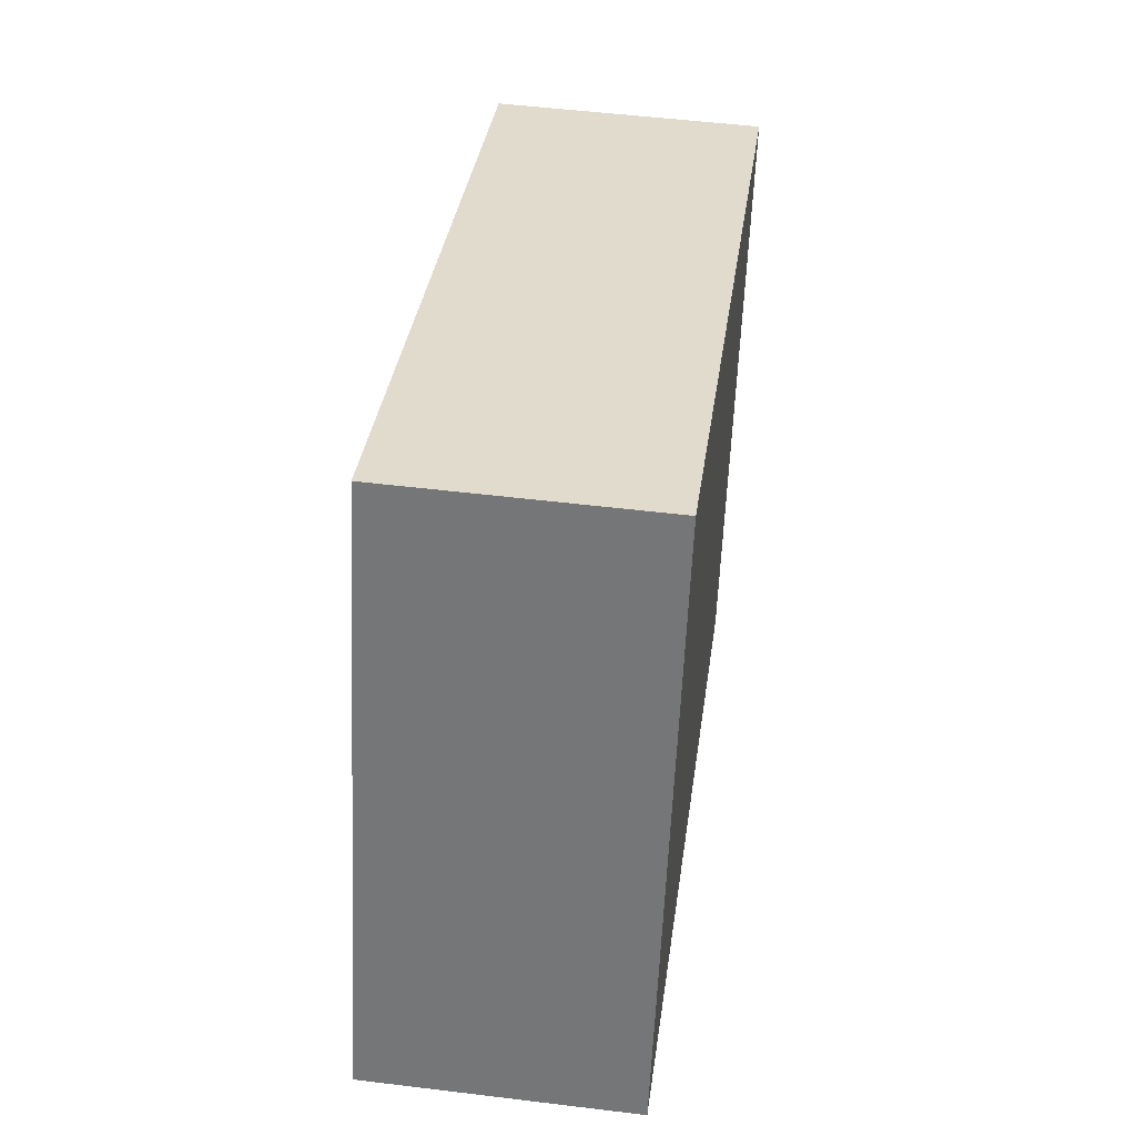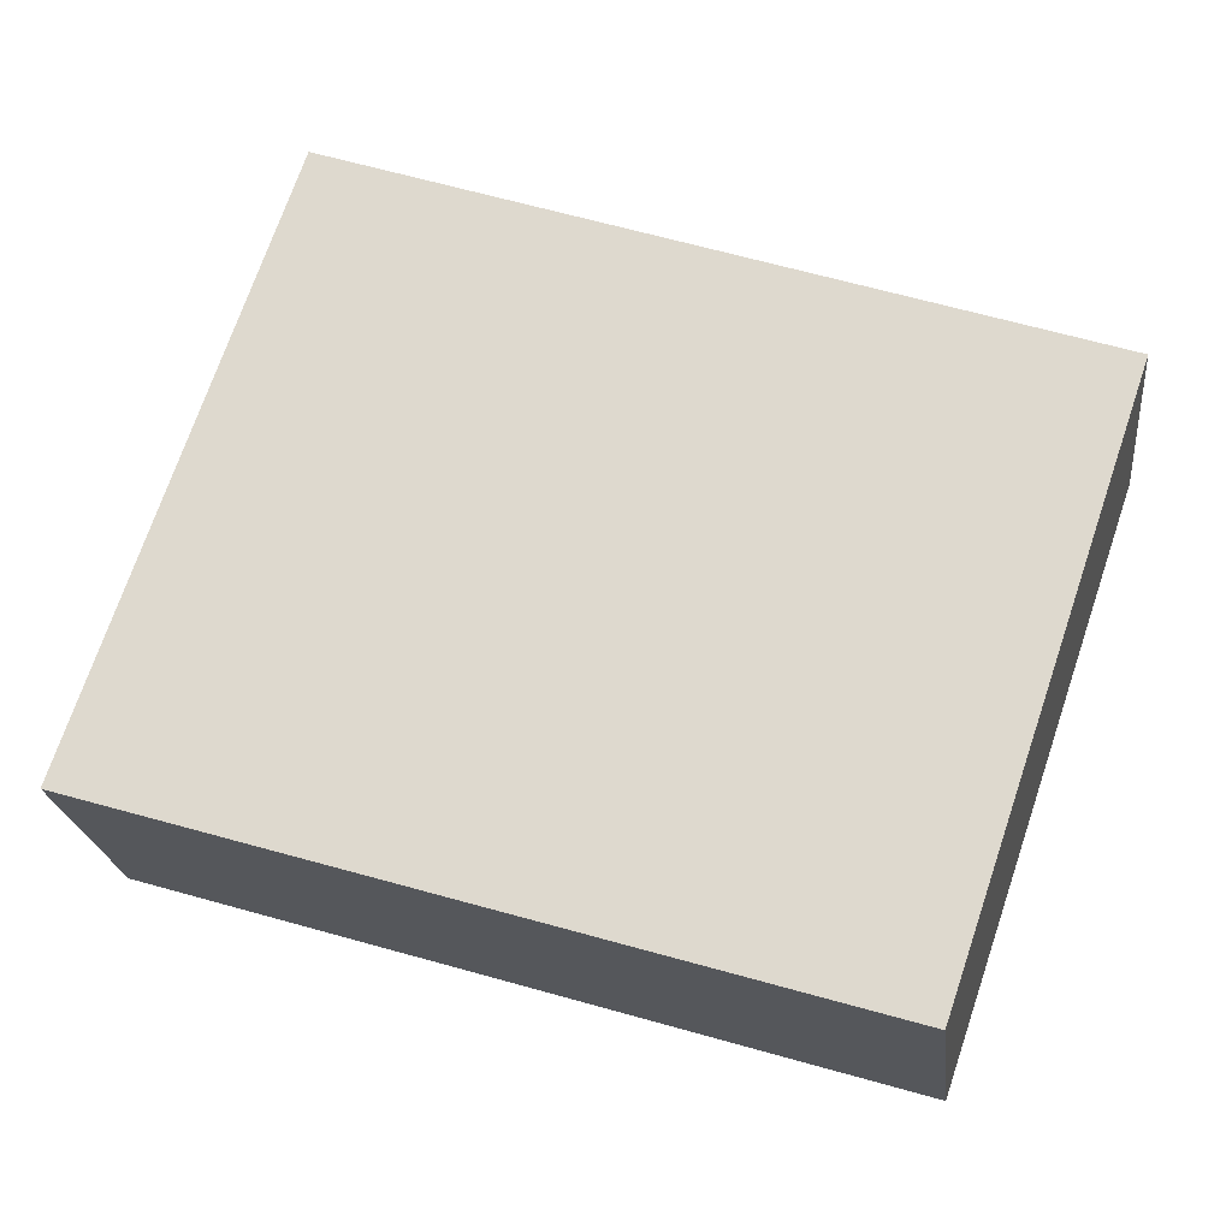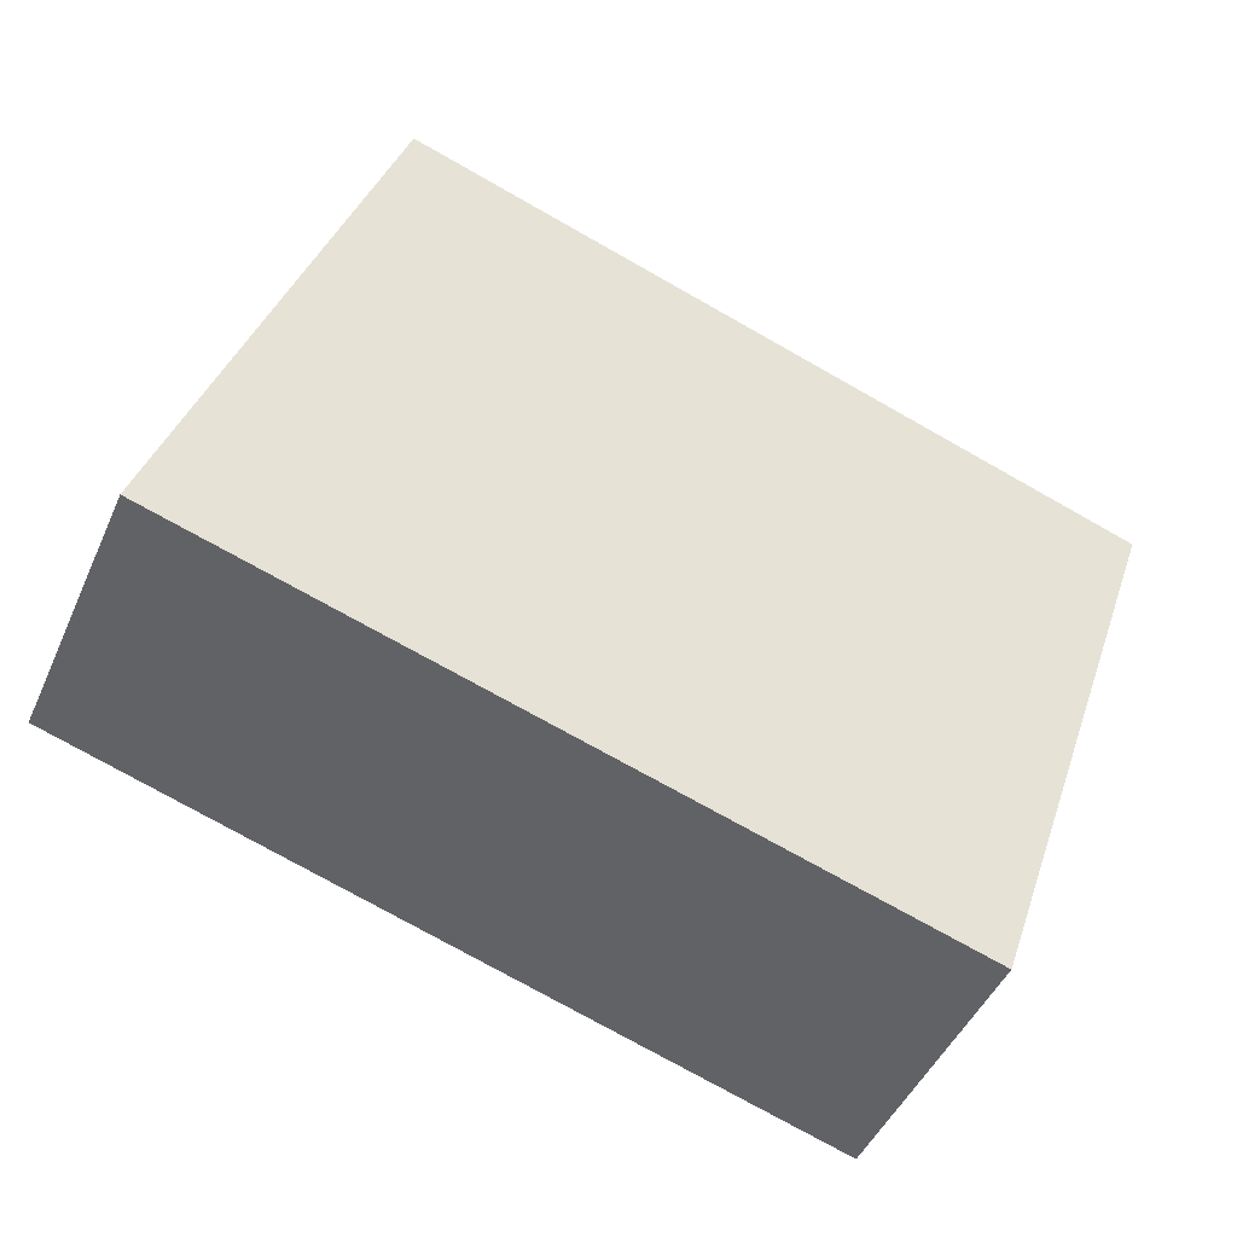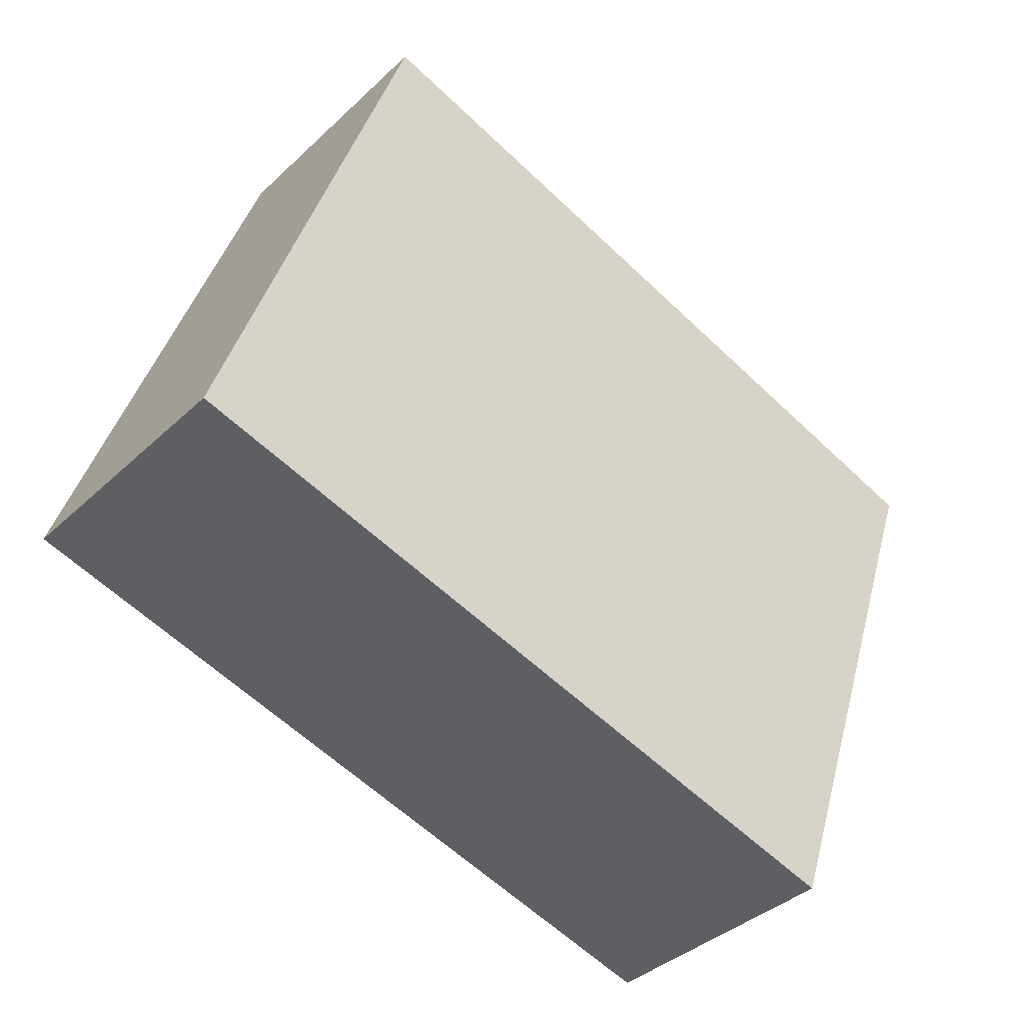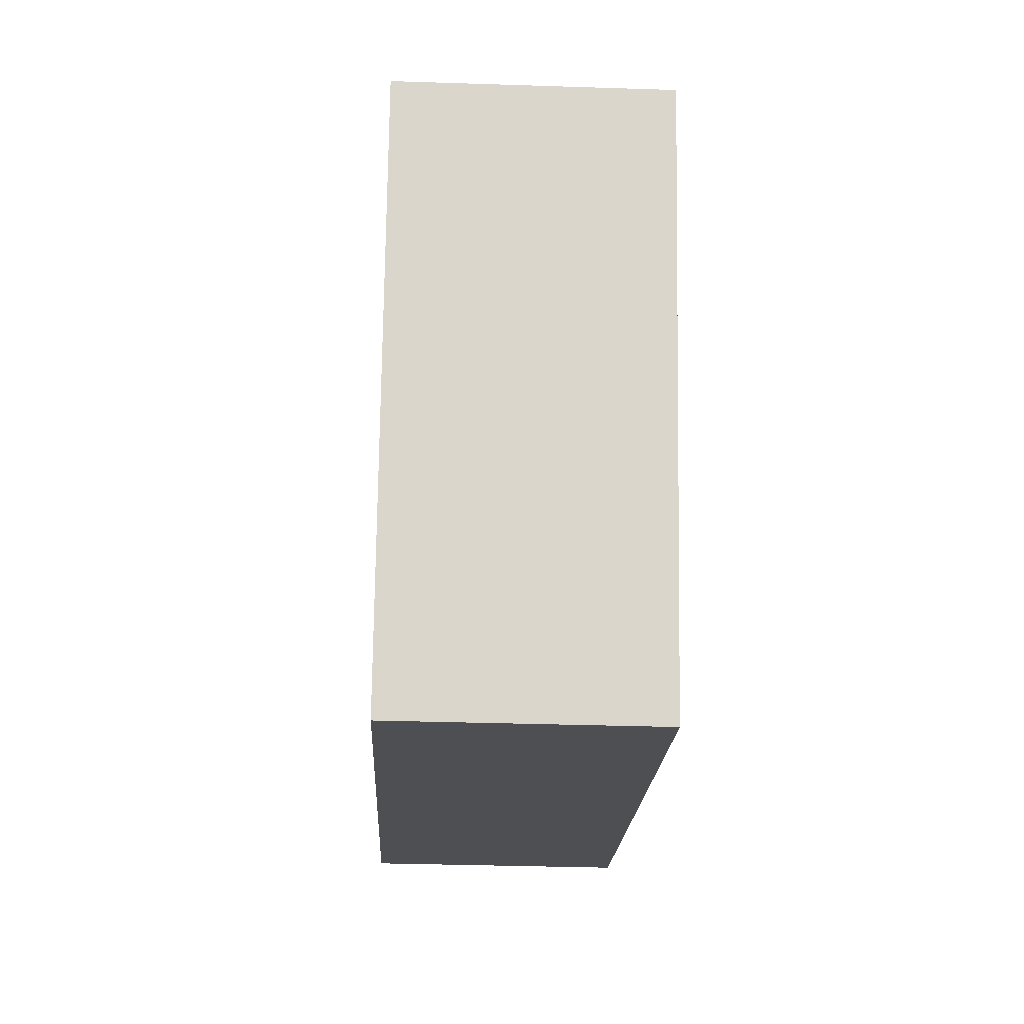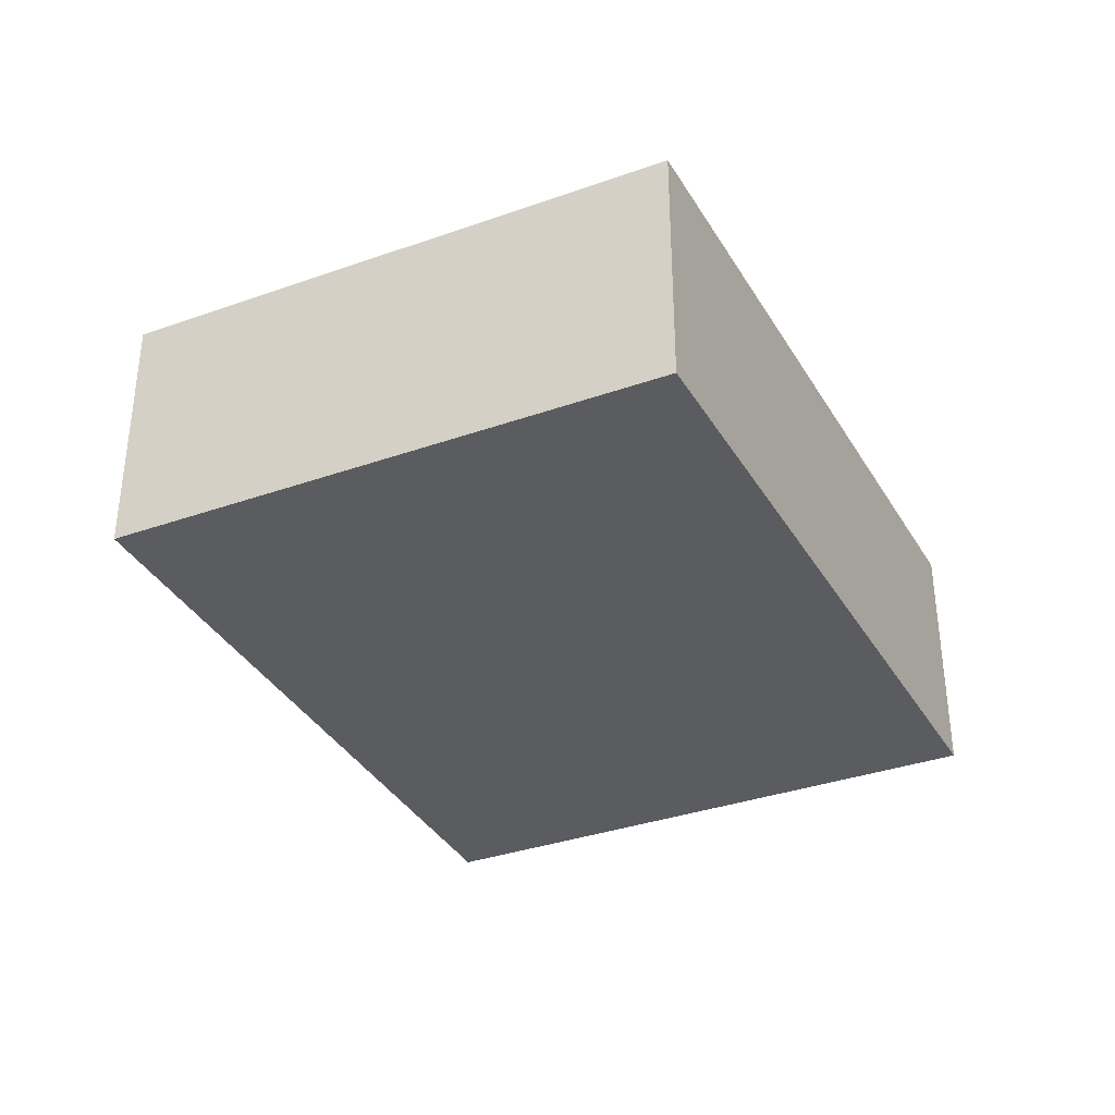
<metadata>
{"format":"obj","ext":"obj","renderer":"f3d","projection":"perspective","resolution":1024,"background":"white","views":[{"elev":51.1,"azim":-82.4,"up":"+Z"},{"elev":-21.6,"azim":6.4,"up":"+Z"},{"elev":-46.5,"azim":-23.1,"up":"+Z"},{"elev":-37.8,"azim":-40.2,"up":"+Z"},{"elev":-34.6,"azim":87.5,"up":"+Z"},{"elev":-35.1,"azim":133.9,"up":"+Y"}]}
</metadata>
<code>
v  3.607 1.309 -1.091
v  3.707 1.309 1.999
v  4.56 1.309 1.712
v  0.989 1.309 2.914
v  0 1.309 8.015e-17
v  0.678 1.309 1.999
v  0.989 -1.784e-16 2.914
v  3.707 -1.224e-16 1.999
v  4.56 -1.048e-16 1.712
v  3.607 6.68e-17 -1.091
v  0 0 0
v  0.678 -1.224e-16 1.999
g defaultobject
f 1 2 3
f 2 1 4
f 4 1 5
f 4 5 6
f 7 2 4
f 2 7 8
f 2 8 3
f 3 8 9
f 9 1 3
f 1 9 10
f 10 5 1
f 5 10 11
f 6 7 4
f 7 6 12
f 12 6 5
f 12 5 11
f 8 10 9
f 10 8 7
f 10 7 11
f 11 7 12

</code>
